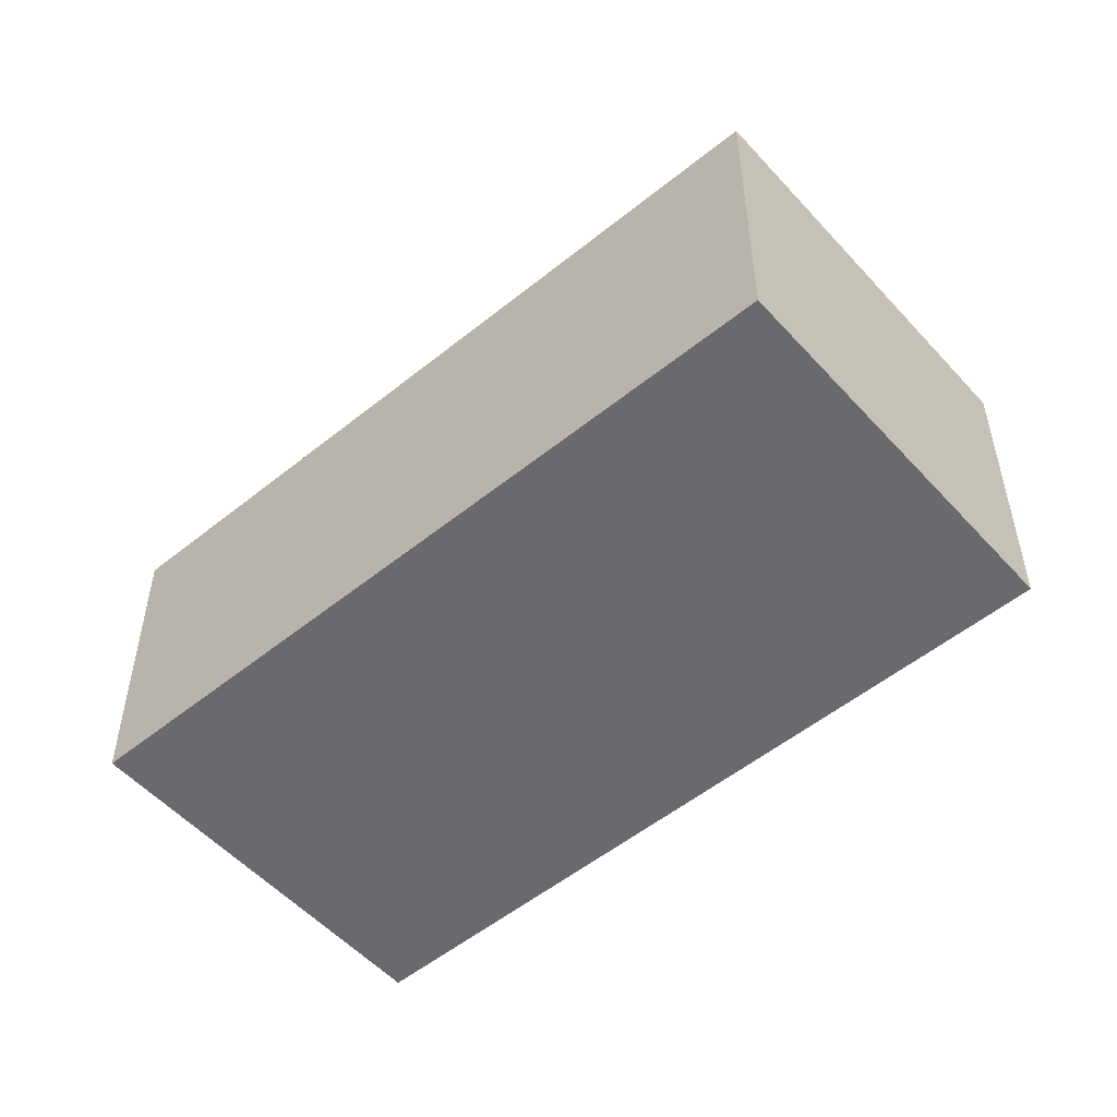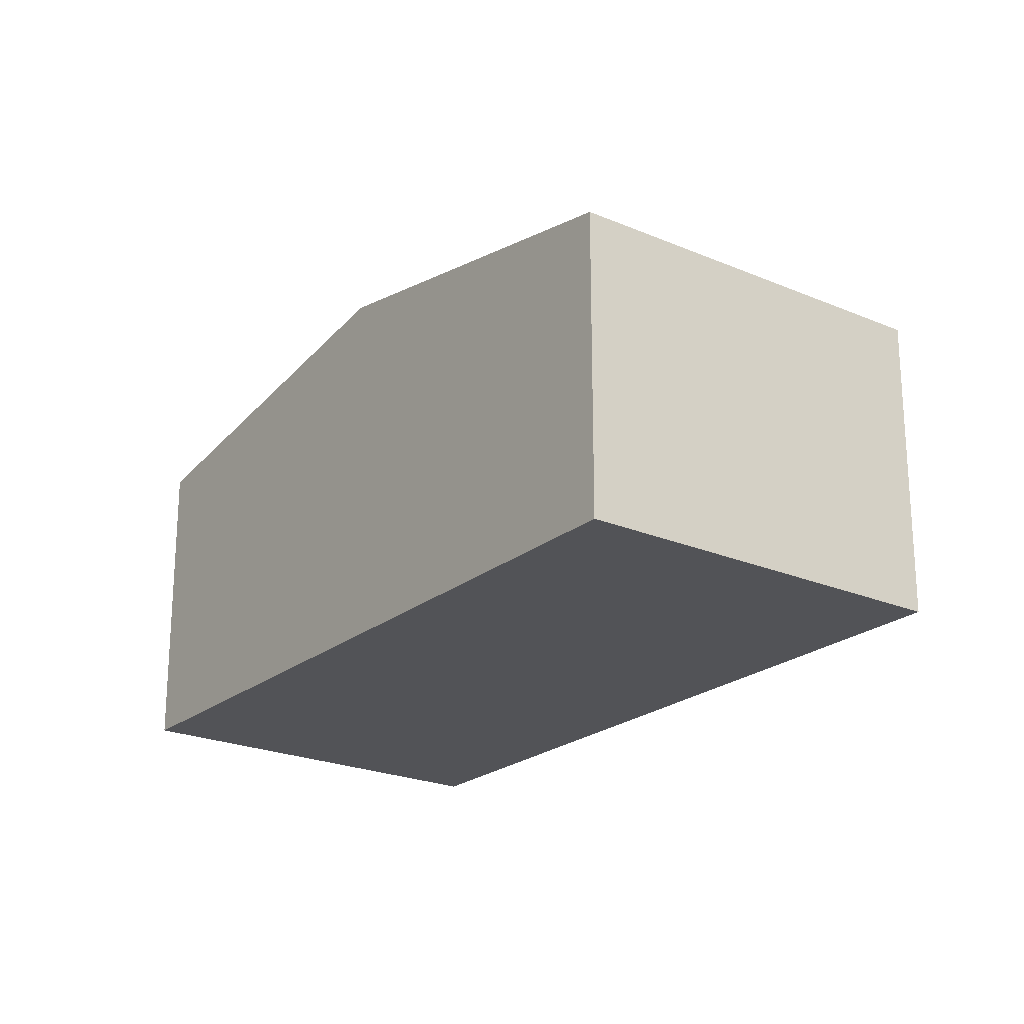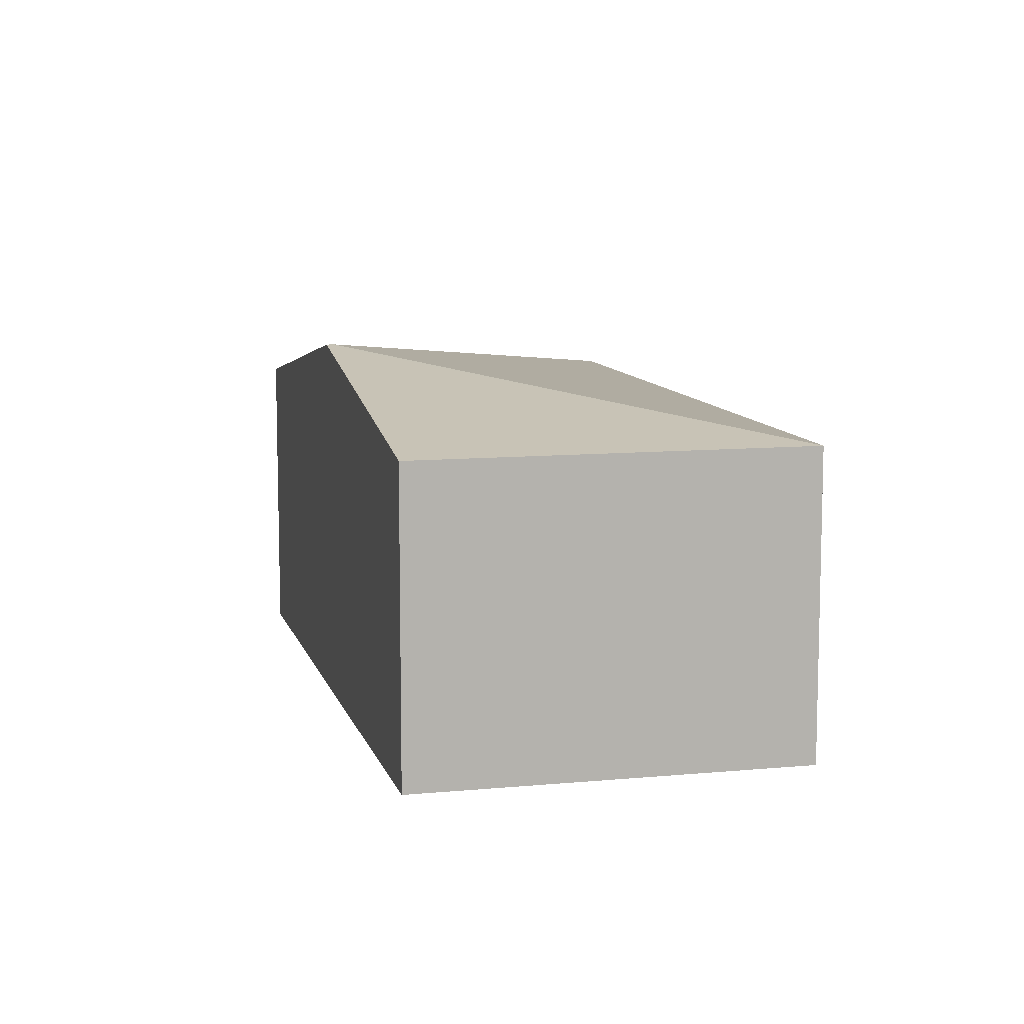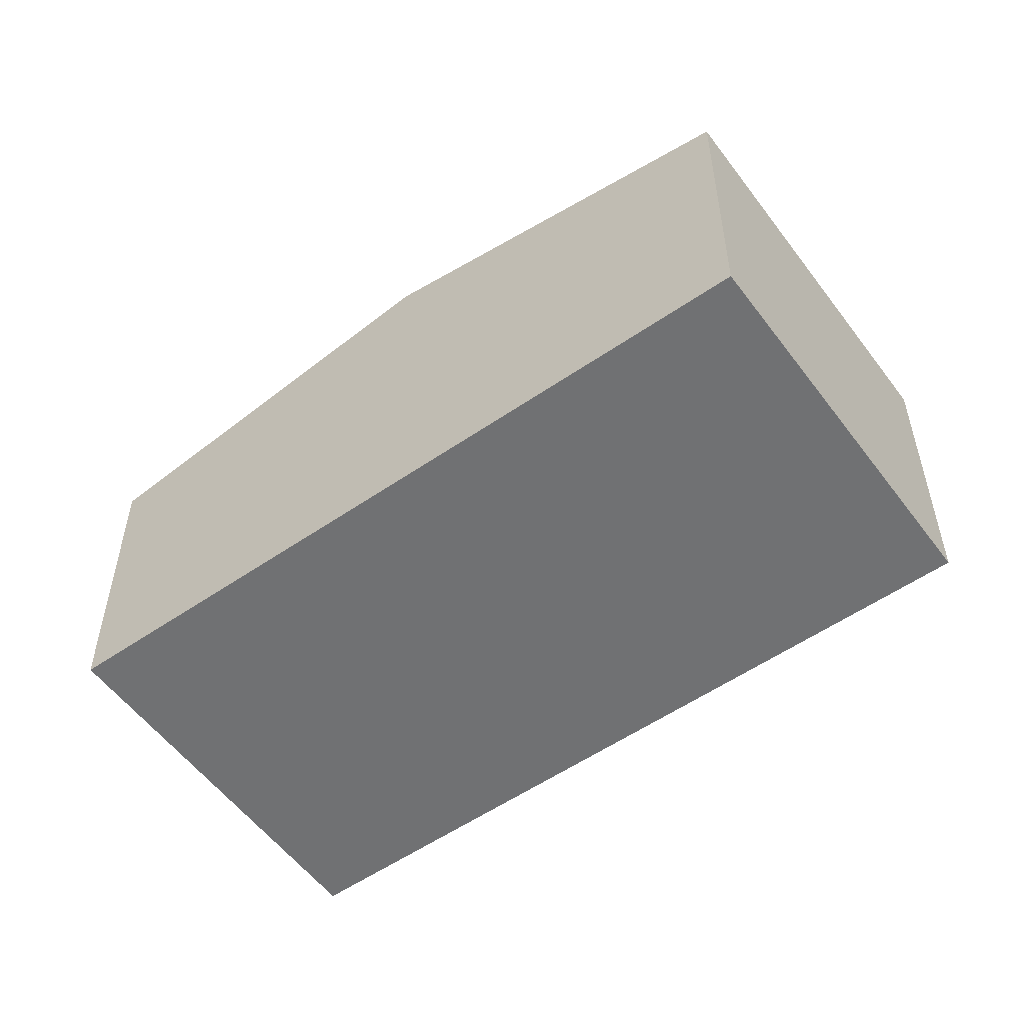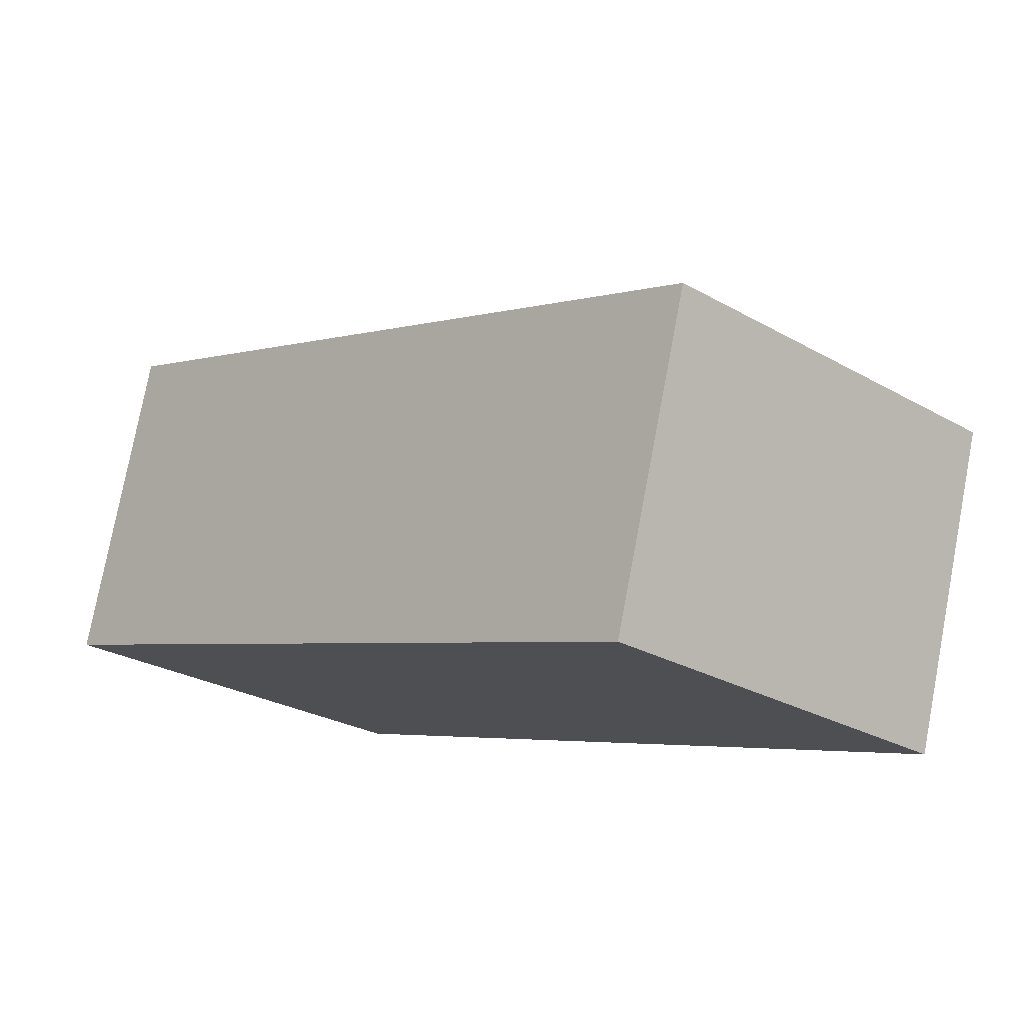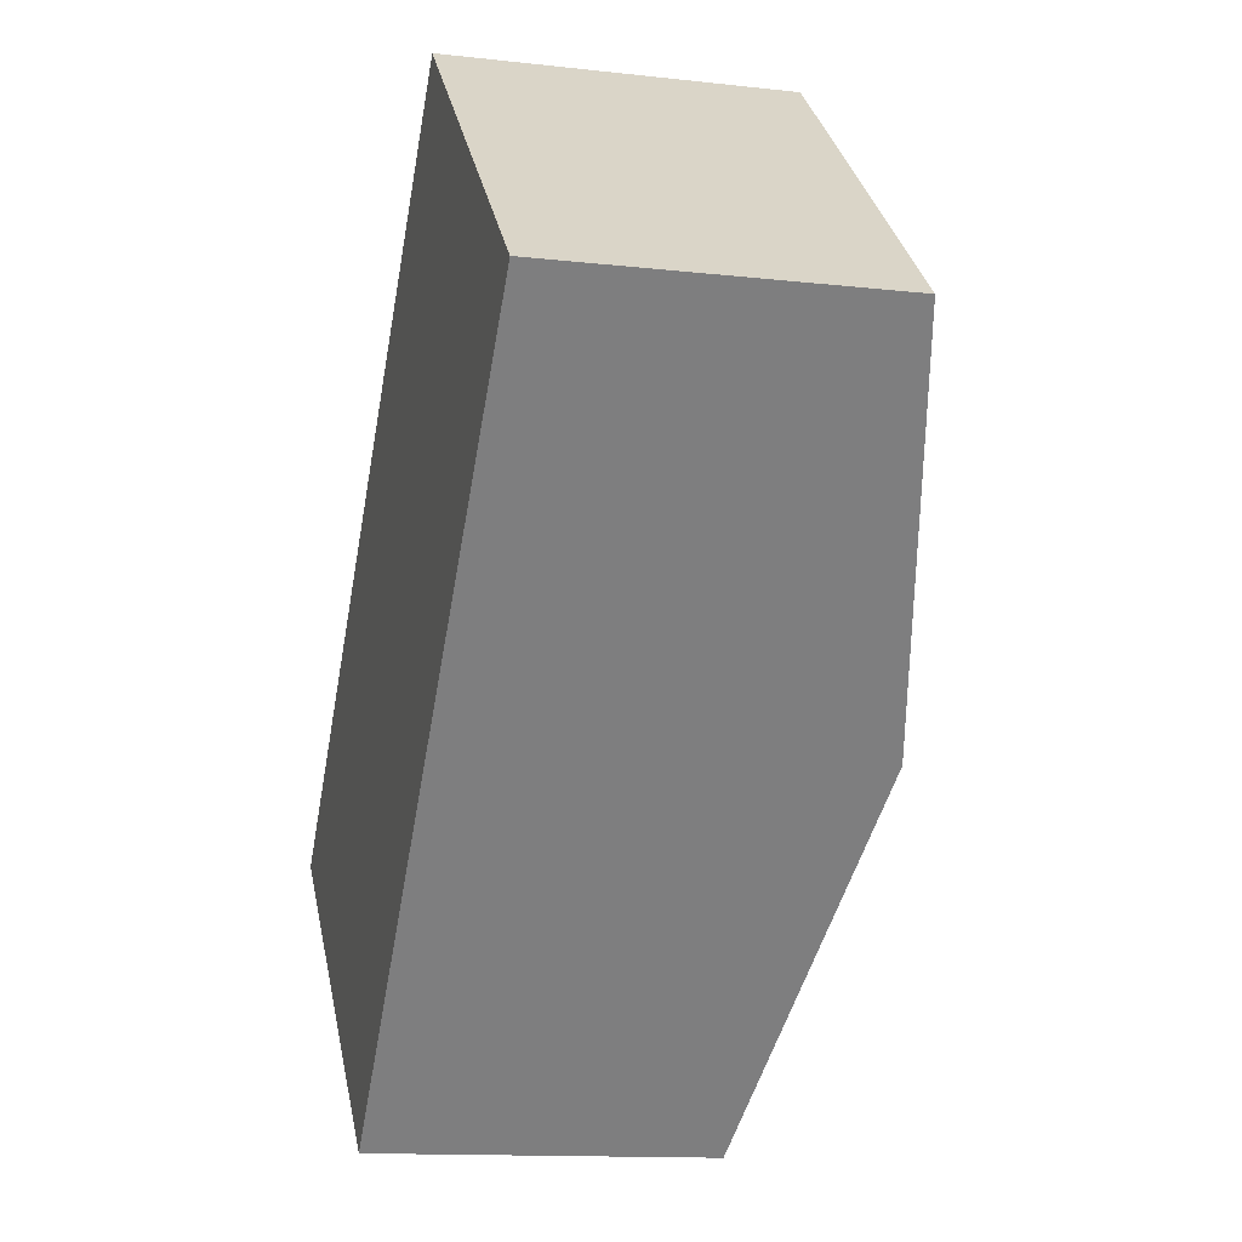
<metadata>
{"format":"obj","ext":"obj","renderer":"f3d","projection":"perspective","resolution":1024,"background":"white","views":[{"elev":-53.1,"azim":-6.1,"up":"+Y"},{"elev":-22.5,"azim":-173.4,"up":"+Y"},{"elev":9.8,"azim":-150.9,"up":"+Y"},{"elev":-55.1,"azim":169.0,"up":"+Y"},{"elev":76.8,"azim":10.7,"up":"+Z"},{"elev":-13.0,"azim":75.3,"up":"+Z"}]}
</metadata>
<code>
v  4.201 2.794 0.103
v  4.013 2.295 4.302
v  6.208 2.295 2.255
v  4.158 2.794 0.144
v  0 2.295 1.405e-16
v  2.195 2.295 -2.048
v  2.195 1.254e-16 -2.048
v  0 0 0
v  4.013 -2.634e-16 4.302
v  6.208 -1.381e-16 2.255
v  4.201 -6.307e-18 0.103
g defaultobject
f 1 2 3
f 2 1 4
f 4 5 2
f 5 1 6
f 1 5 4
f 7 5 6
f 5 7 8
f 8 2 5
f 2 8 9
f 9 3 2
f 3 9 10
f 1 7 6
f 7 1 11
f 11 1 3
f 11 3 10
f 11 8 7
f 8 11 9
f 9 11 10

</code>
